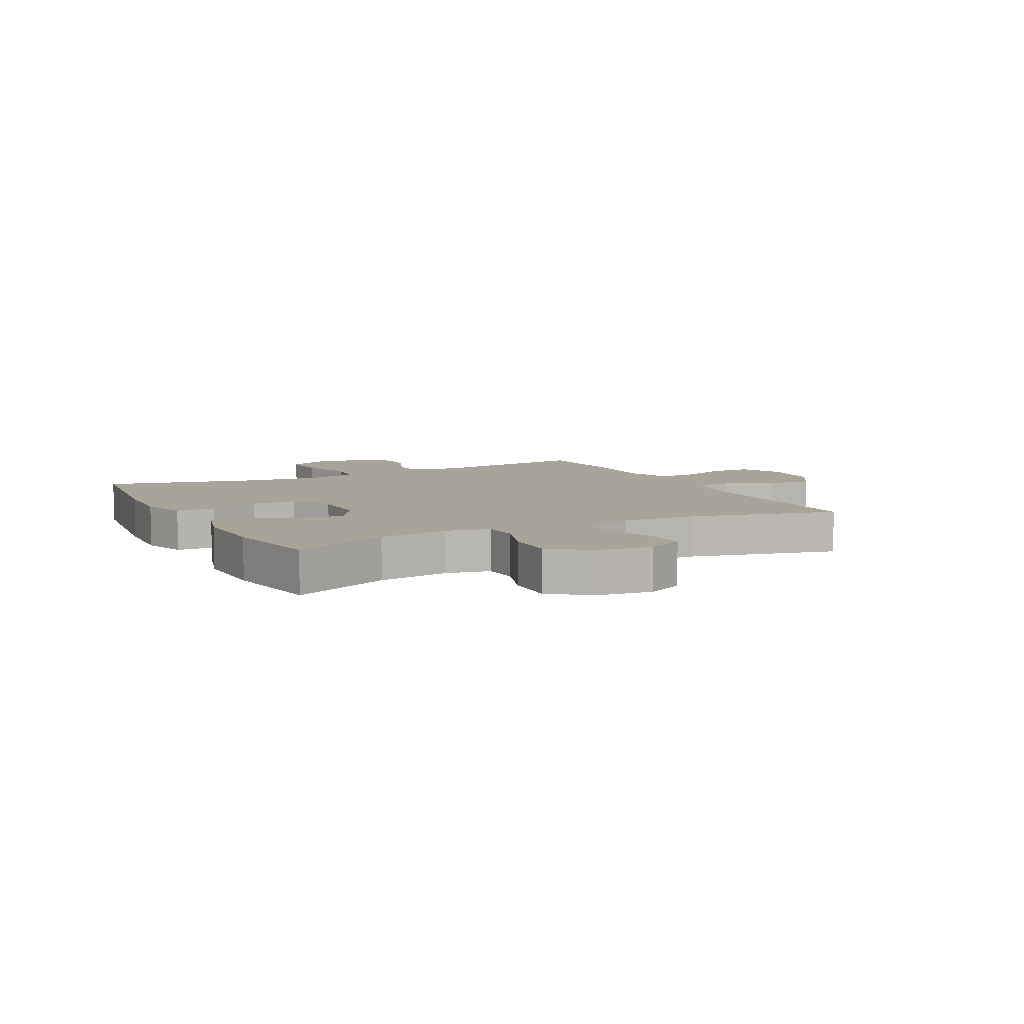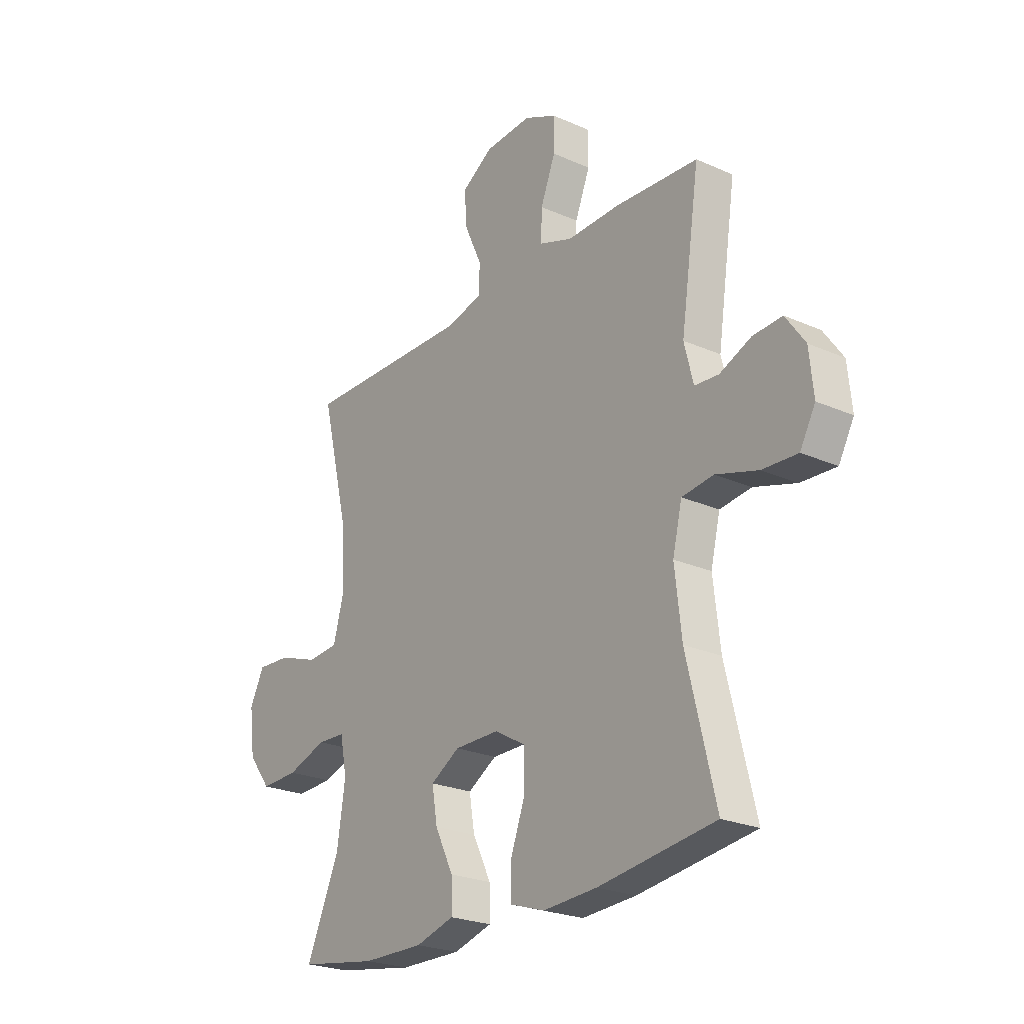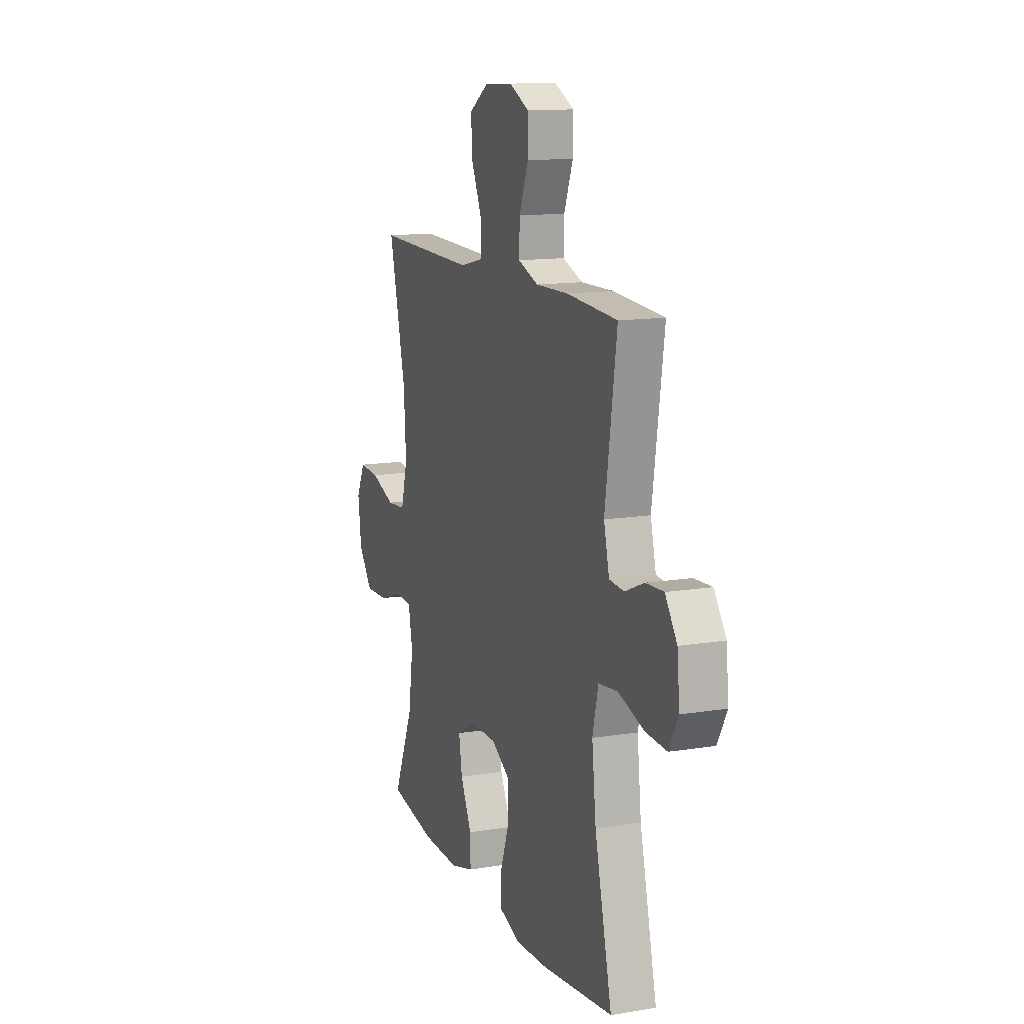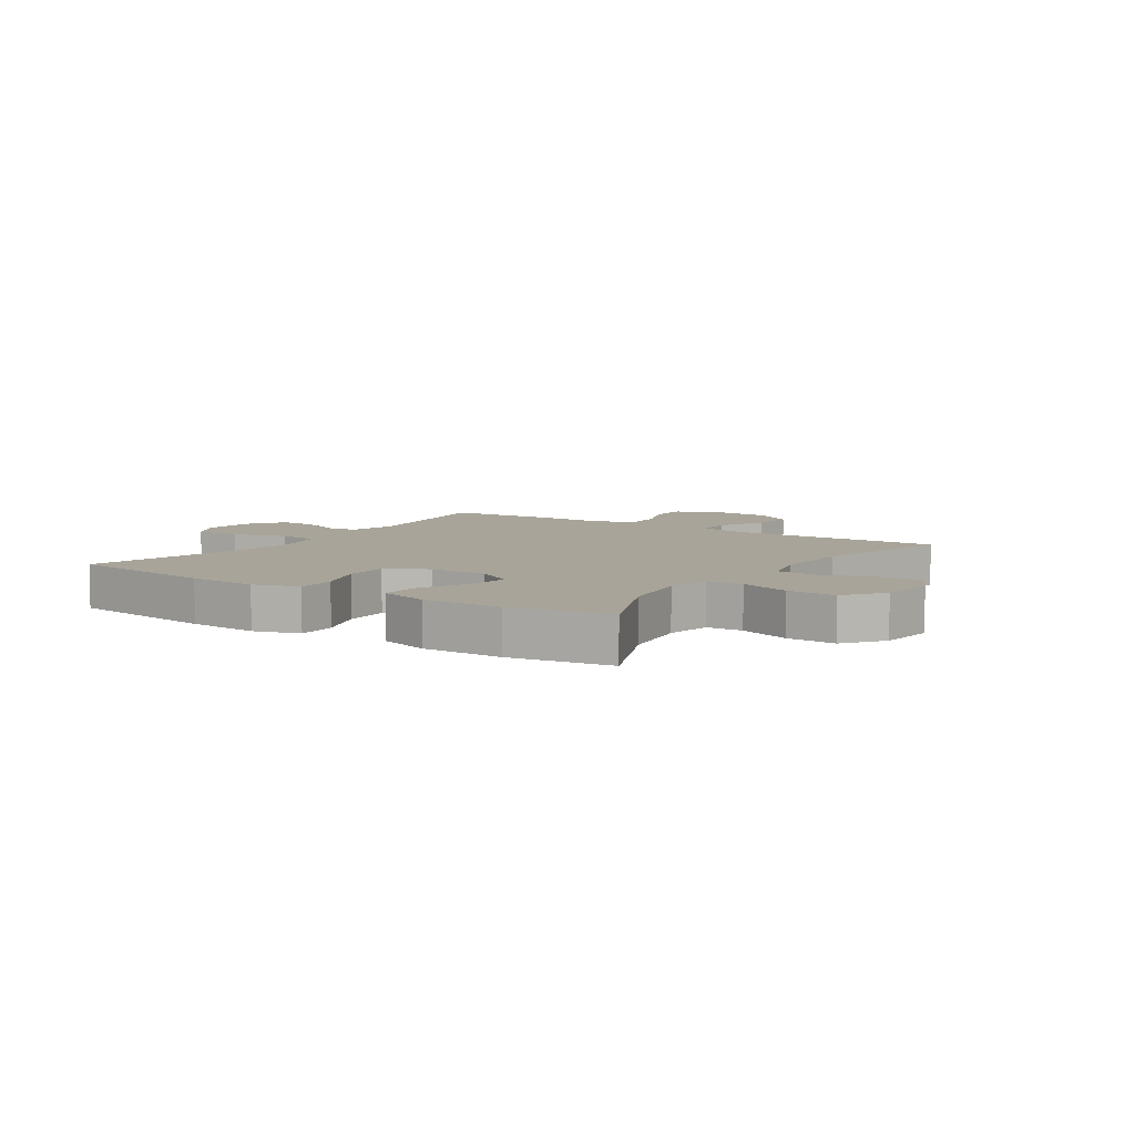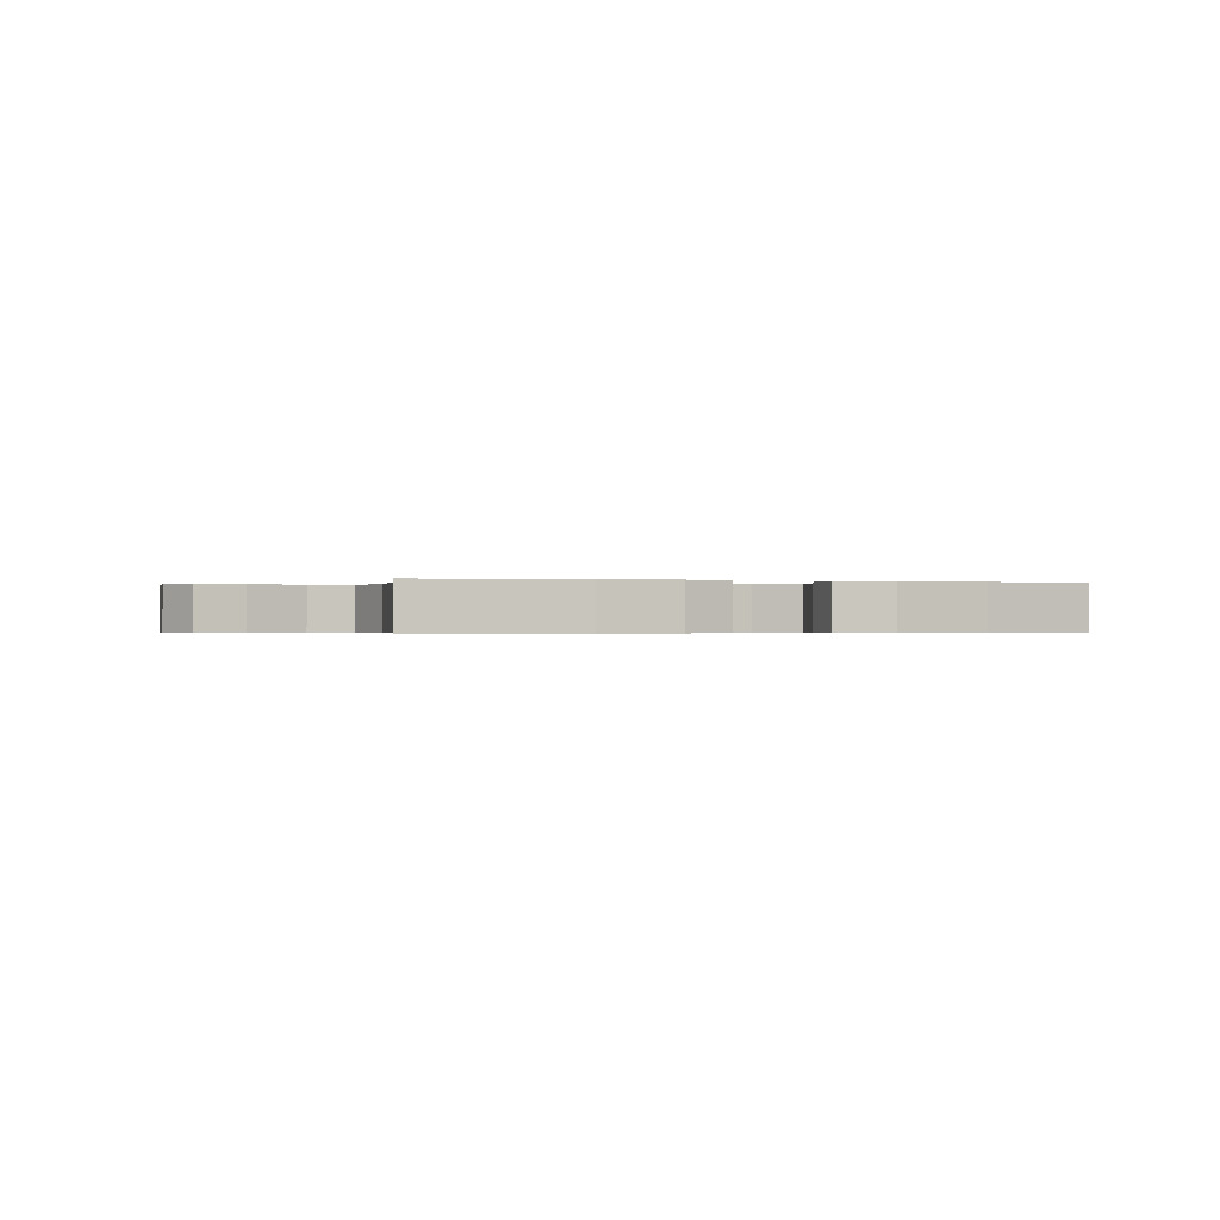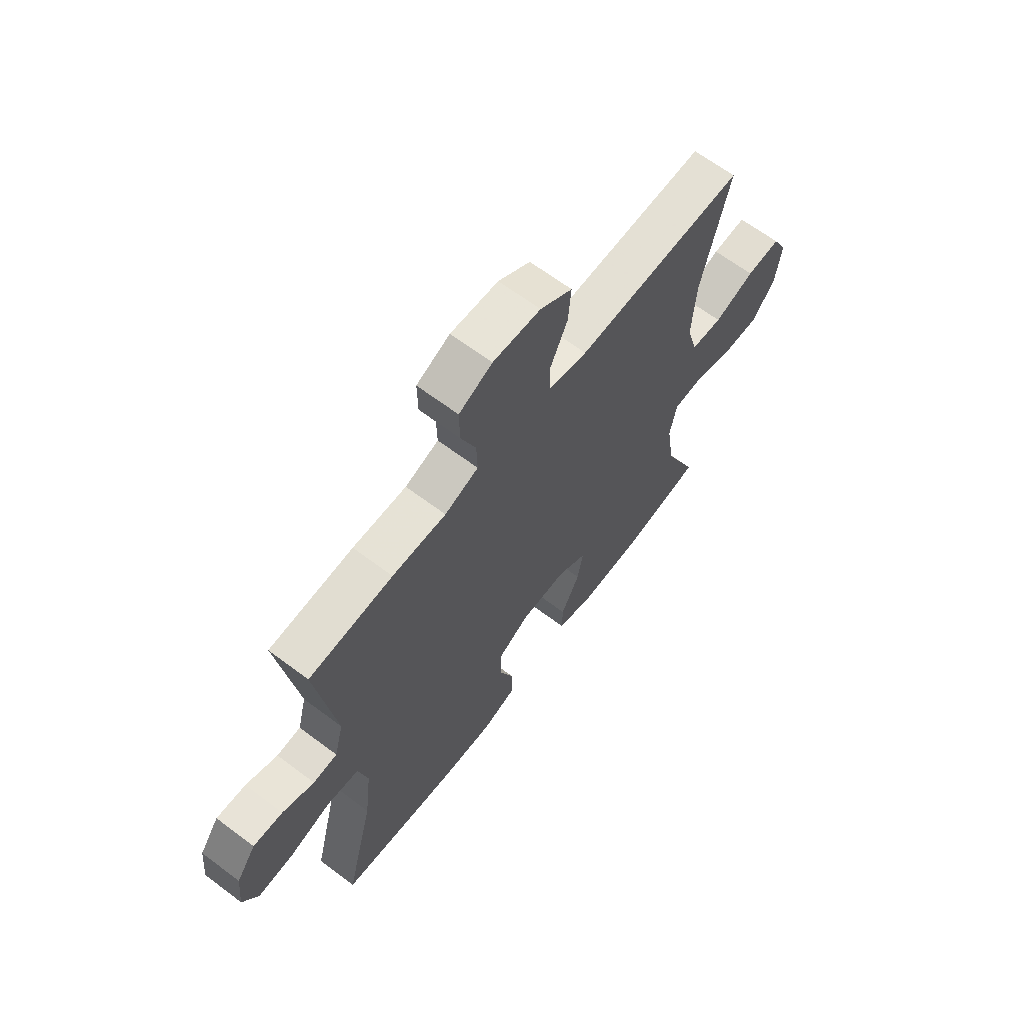
<metadata>
{"format":"obj","ext":"obj","renderer":"f3d","projection":"perspective","resolution":1024,"background":"white","views":[{"elev":7.3,"azim":-117.3,"up":"+Y"},{"elev":-23.9,"azim":53.5,"up":"+Z"},{"elev":13.4,"azim":69.7,"up":"+Z"},{"elev":7.1,"azim":-146.3,"up":"+Y"},{"elev":-0.4,"azim":161.3,"up":"+Y"},{"elev":65.4,"azim":127.1,"up":"+Z"}]}
</metadata>
<code>
v 0.5 0.07 0.5
v 0.458 0.07 0.218
v 0.478 0.07 0.138
v 0.531 0.07 0.134
v 0.601 0.07 0.164
v 0.666 0.07 0.168
v 0.709 0.07 0.107
v 0.718 0.07 0.017
v 0.684 0.07 -0.045
v 0.606 0.07 -0.041
v 0.513 0.07 -0.013
v 0.443 0.07 -0.022
v 0.422 0.07 -0.109
v 0.437 0.07 -0.24
v 0.5 0.07 -0.5
v 0.241 0.07 -0.535
v 0.121 0.07 -0.542
v 0.044 0.07 -0.517
v 0.044 0.07 -0.45
v 0.076 0.07 -0.363
v 0.077 0.07 -0.286
v 0.007 0.07 -0.246
v -0.093 0.07 -0.246
v -0.158 0.07 -0.285
v -0.146 0.07 -0.357
v -0.105 0.07 -0.44
v -0.104 0.07 -0.505
v -0.19 0.07 -0.53
v -0.327 0.07 -0.528
v -0.5 0.07 -0.5
v -0.426 0.07 -0.331
v -0.408 0.07 -0.211
v -0.423 0.07 -0.134
v -0.485 0.07 -0.131
v -0.573 0.07 -0.161
v -0.657 0.07 -0.164
v -0.708 0.07 -0.098
v -0.72 0.07 -0.003
v -0.688 0.07 0.061
v -0.613 0.07 0.057
v -0.524 0.07 0.026
v -0.455 0.07 0.032
v -0.431 0.07 0.119
v -0.439 0.07 0.25
v -0.5 0.07 0.5
v -0.129 0.07 0.495
v -0.044 0.07 0.515
v -0.043 0.07 0.577
v -0.081 0.07 0.66
v -0.087 0.07 0.736
v -0.017 0.07 0.781
v 0.087 0.07 0.788
v 0.16 0.07 0.754
v 0.159 0.07 0.683
v 0.126 0.07 0.6
v 0.124 0.07 0.534
v 0.198 0.07 0.508
v 0.316 0.07 0.511
v 0.5 0 0.5
v 0.458 0 0.218
v 0.478 0 0.138
v 0.531 0 0.134
v 0.601 0 0.164
v 0.666 0 0.168
v 0.709 0 0.107
v 0.718 0 0.017
v 0.684 0 -0.045
v 0.606 0 -0.041
v 0.513 0 -0.013
v 0.443 0 -0.022
v 0.422 0 -0.109
v 0.437 0 -0.24
v 0.5 0 -0.5
v 0.241 0 -0.535
v 0.121 0 -0.542
v 0.044 0 -0.517
v 0.044 0 -0.45
v 0.076 0 -0.363
v 0.077 0 -0.286
v 0.007 0 -0.246
v -0.093 0 -0.246
v -0.158 0 -0.285
v -0.146 0 -0.357
v -0.105 0 -0.44
v -0.104 0 -0.505
v -0.19 0 -0.53
v -0.327 0 -0.528
v -0.5 0 -0.5
v -0.426 0 -0.331
v -0.408 0 -0.211
v -0.423 0 -0.134
v -0.485 0 -0.131
v -0.573 0 -0.161
v -0.657 0 -0.164
v -0.708 0 -0.098
v -0.72 0 -0.003
v -0.688 0 0.061
v -0.613 0 0.057
v -0.524 0 0.026
v -0.455 0 0.032
v -0.431 0 0.119
v -0.439 0 0.25
v -0.5 0 0.5
v -0.129 0 0.495
v -0.044 0 0.515
v -0.043 0 0.577
v -0.081 0 0.66
v -0.087 0 0.736
v -0.017 0 0.781
v 0.087 0 0.788
v 0.16 0 0.754
v 0.159 0 0.683
v 0.126 0 0.6
v 0.124 0 0.534
v 0.198 0 0.508
v 0.316 0 0.511
f 57 58 1 2
f 56 57 2 3
f 53 54 55
f 52 53 55
f 51 52 55
f 50 51 55
f 49 50 55
f 48 49 55
f 47 48 55 56
f 46 47 56 3
f 44 45 46 3
f 39 40 41
f 38 39 41
f 37 38 41
f 36 37 41
f 35 36 41
f 34 35 41
f 33 34 41 42
f 32 33 42 43
f 29 30 31
f 28 29 31
f 27 28 31
f 26 27 31
f 25 26 31
f 24 25 31 32
f 43 44 3
f 32 43 3
f 24 32 3
f 23 24 3
f 18 19 20
f 17 18 20
f 16 17 20
f 15 16 20
f 14 15 20
f 13 14 20 21
f 12 13 21 22
f 9 10 11
f 8 9 11
f 7 8 11
f 6 7 11
f 5 6 11
f 4 5 11
f 4 11 12
f 12 22 23
f 4 12 23
f 3 4 23
f 60 59 116 115
f 61 60 115 114
f 113 112 111
f 113 111 110
f 113 110 109
f 113 109 108
f 113 108 107
f 113 107 106
f 114 113 106 105
f 61 114 105 104
f 61 104 103 102
f 99 98 97
f 99 97 96
f 99 96 95
f 99 95 94
f 99 94 93
f 99 93 92
f 100 99 92 91
f 101 100 91 90
f 89 88 87
f 89 87 86
f 89 86 85
f 89 85 84
f 89 84 83
f 90 89 83 82
f 61 102 101
f 61 101 90
f 61 90 82
f 61 82 81
f 78 77 76
f 78 76 75
f 78 75 74
f 78 74 73
f 78 73 72
f 79 78 72 71
f 80 79 71 70
f 69 68 67
f 69 67 66
f 69 66 65
f 69 65 64
f 69 64 63
f 69 63 62
f 70 69 62
f 81 80 70
f 81 70 62
f 81 62 61
f 1 59 60 2
f 2 60 61 3
f 3 61 62 4
f 4 62 63 5
f 5 63 64 6
f 6 64 65 7
f 7 65 66 8
f 8 66 67 9
f 9 67 68 10
f 10 68 69 11
f 11 69 70 12
f 12 70 71 13
f 13 71 72 14
f 14 72 73 15
f 15 73 74 16
f 16 74 75 17
f 17 75 76 18
f 18 76 77 19
f 19 77 78 20
f 20 78 79 21
f 21 79 80 22
f 22 80 81 23
f 23 81 82 24
f 24 82 83 25
f 25 83 84 26
f 26 84 85 27
f 27 85 86 28
f 28 86 87 29
f 29 87 88 30
f 30 88 89 31
f 31 89 90 32
f 32 90 91 33
f 33 91 92 34
f 34 92 93 35
f 35 93 94 36
f 36 94 95 37
f 37 95 96 38
f 38 96 97 39
f 39 97 98 40
f 40 98 99 41
f 41 99 100 42
f 42 100 101 43
f 43 101 102 44
f 44 102 103 45
f 45 103 104 46
f 46 104 105 47
f 47 105 106 48
f 48 106 107 49
f 49 107 108 50
f 50 108 109 51
f 51 109 110 52
f 52 110 111 53
f 53 111 112 54
f 54 112 113 55
f 55 113 114 56
f 56 114 115 57
f 57 115 116 58
f 58 116 59 1

</code>
